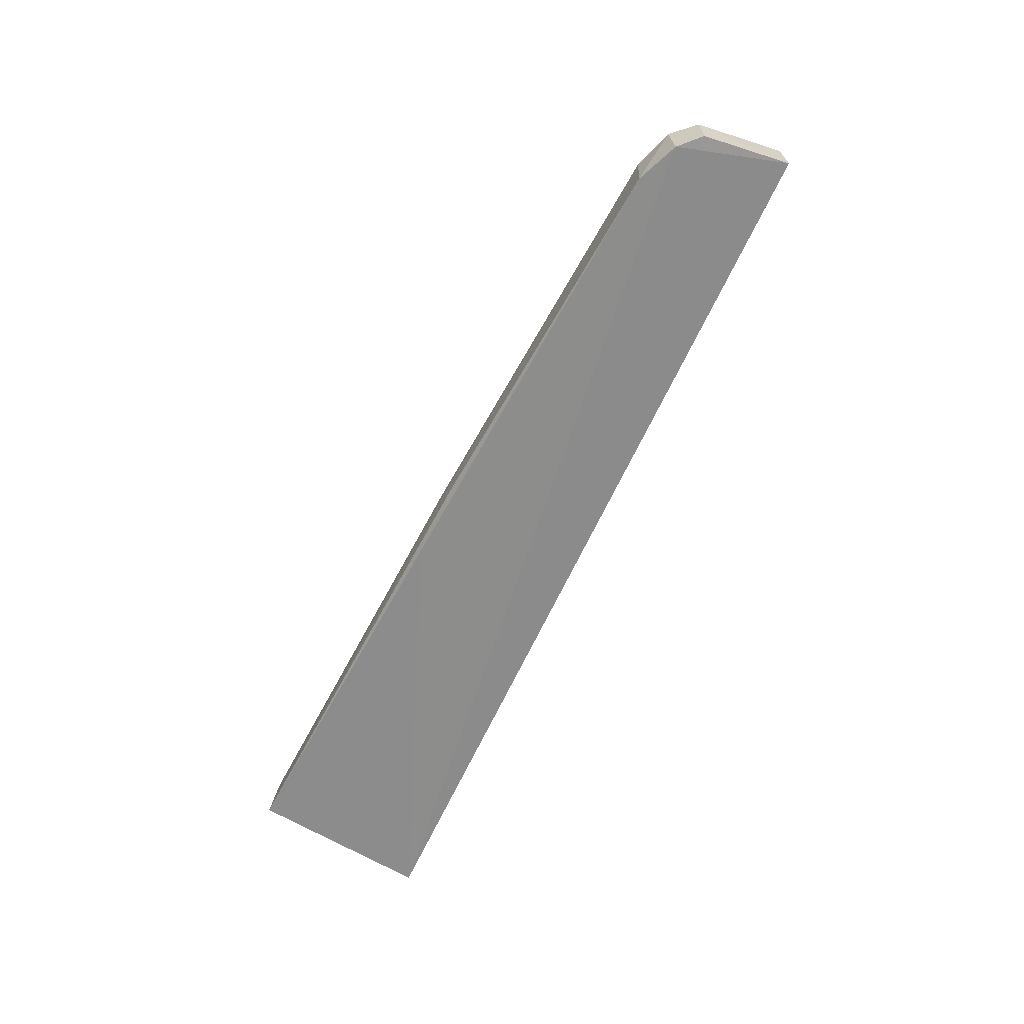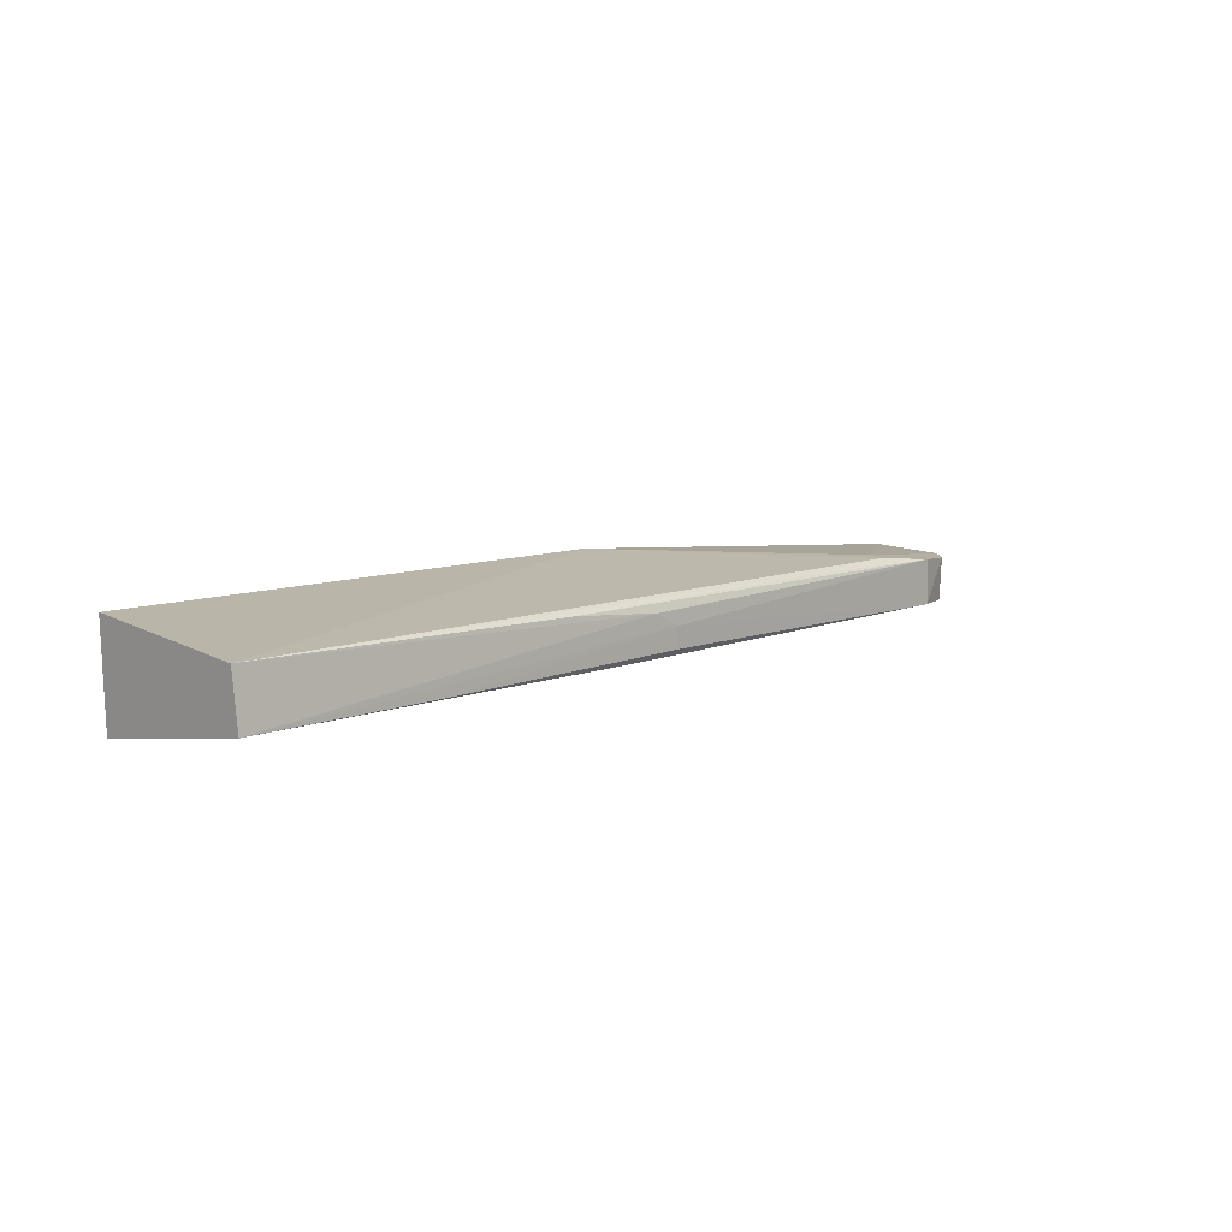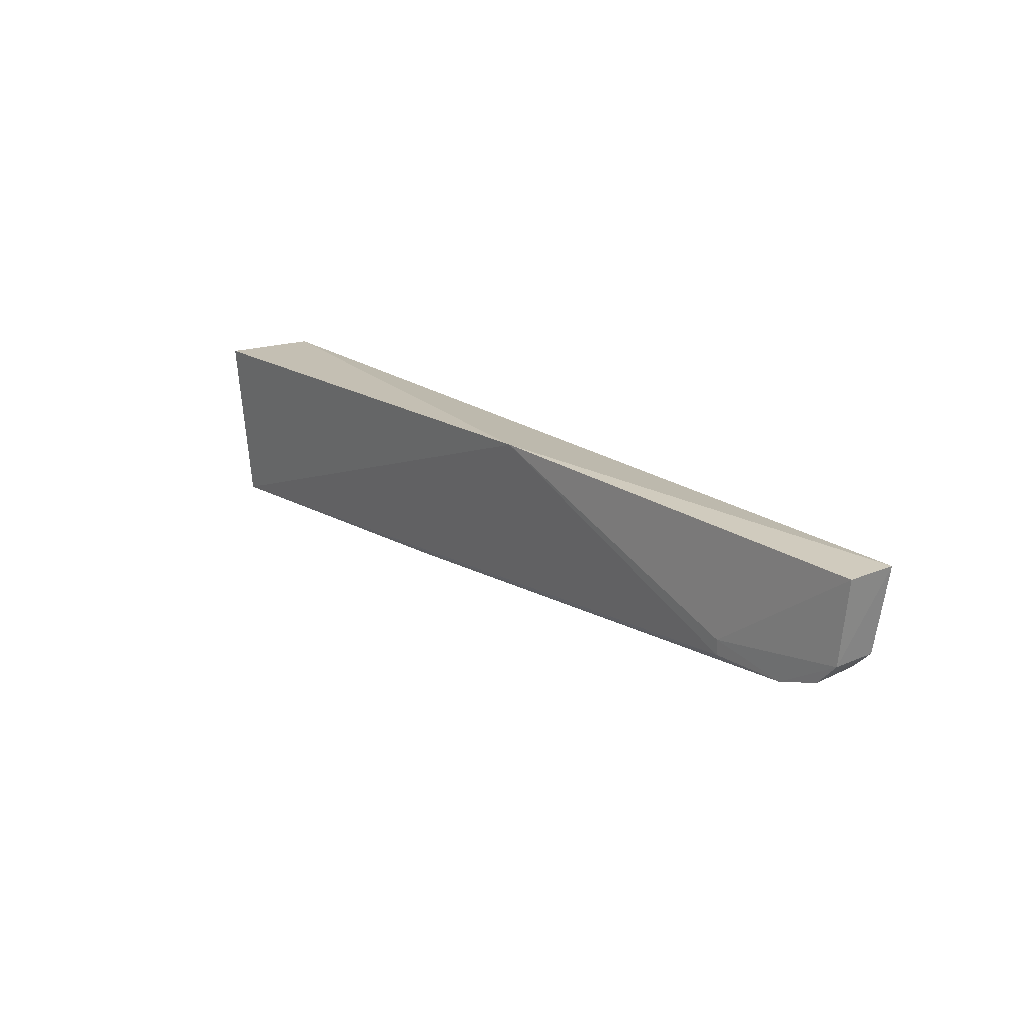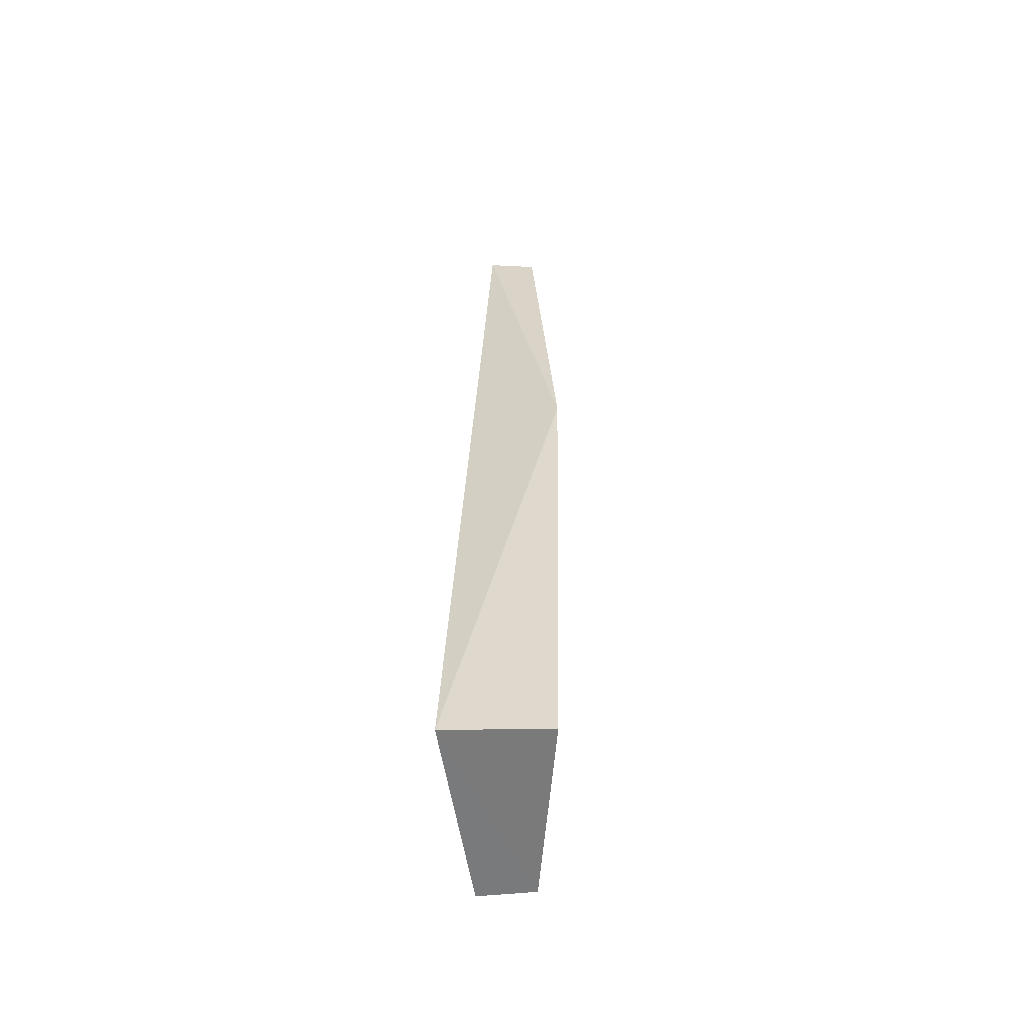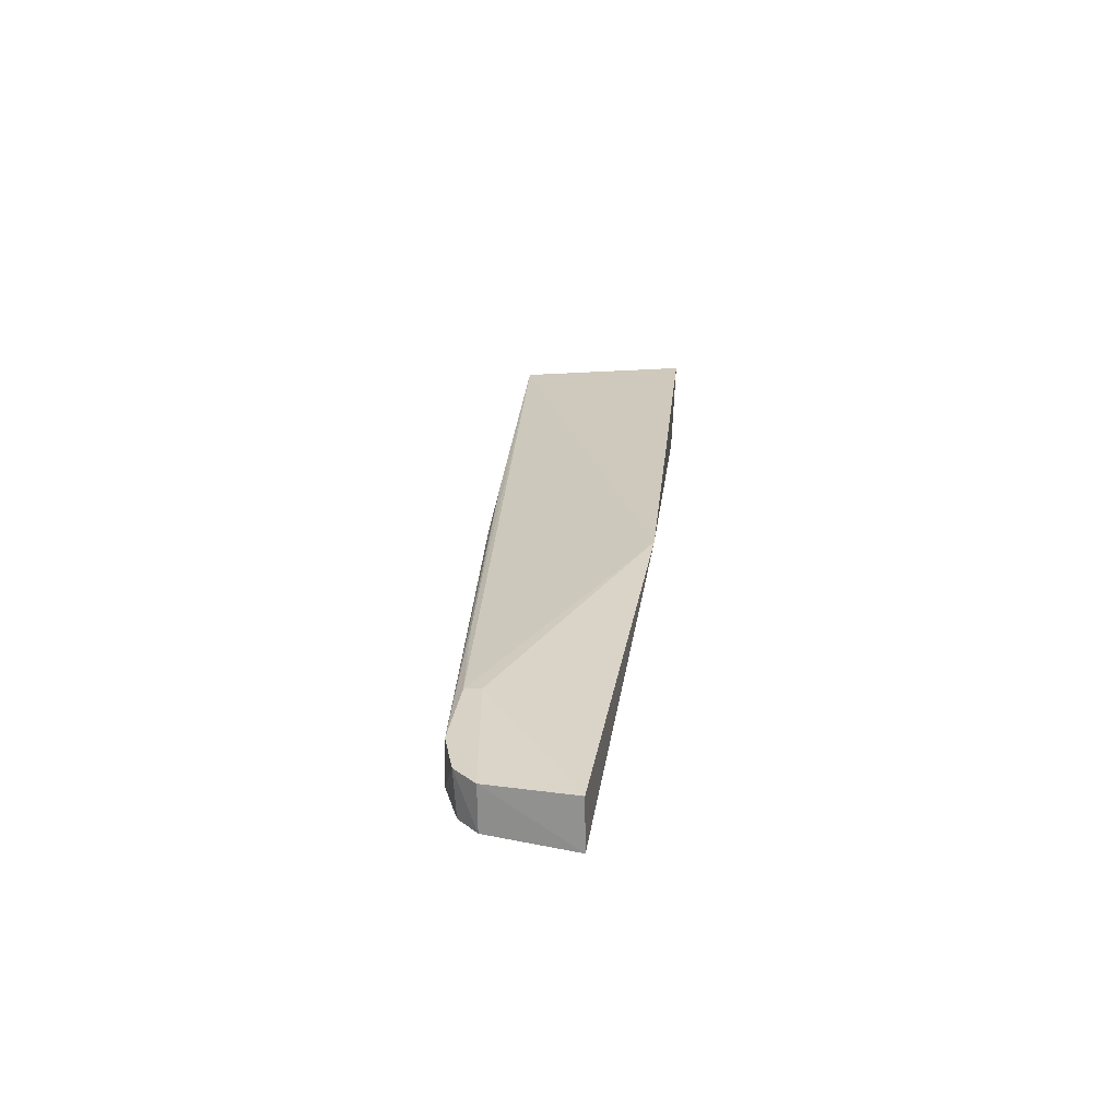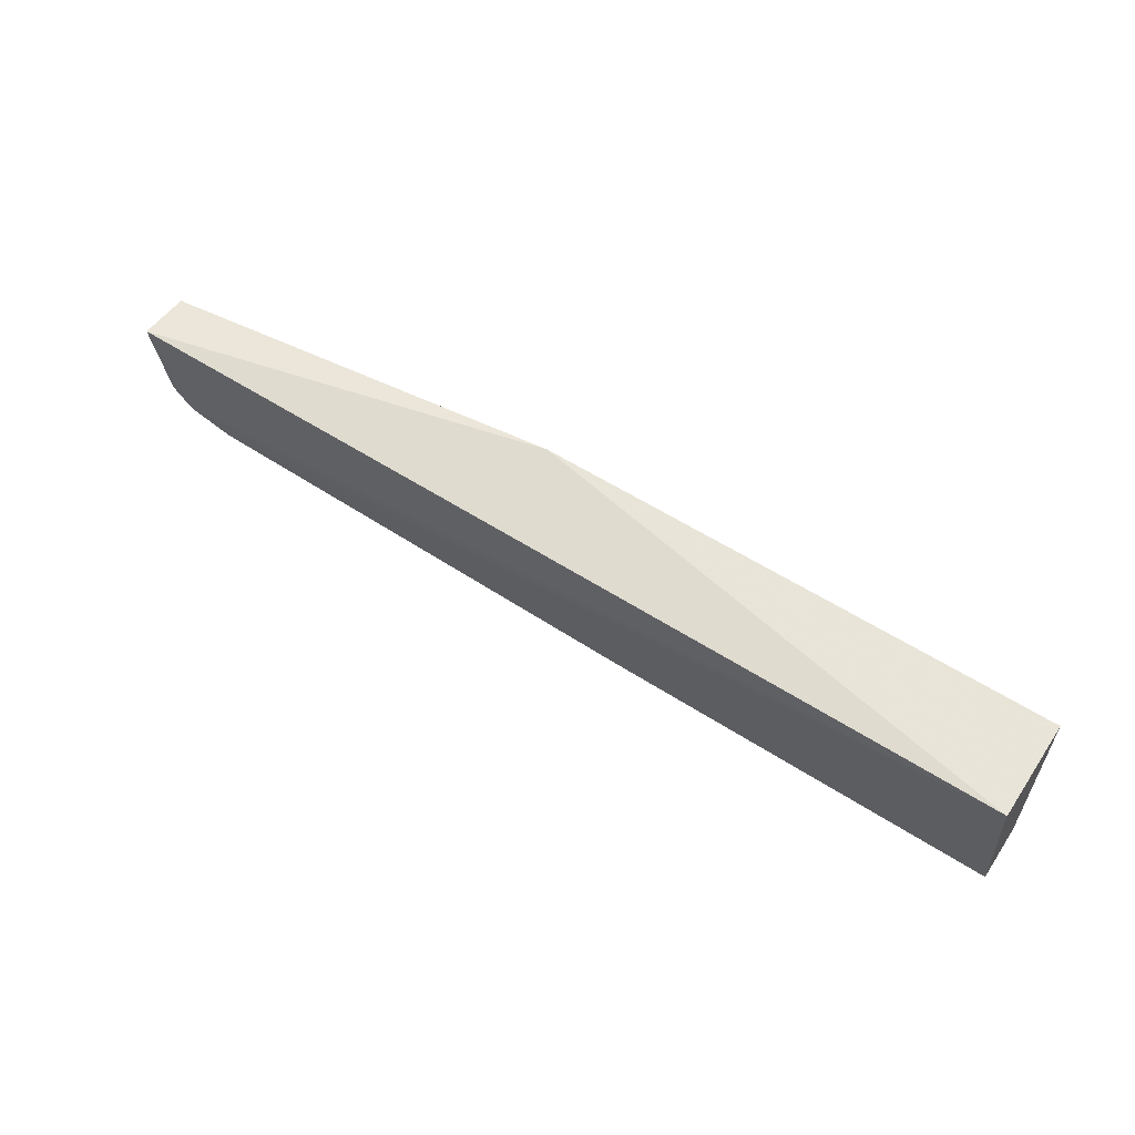
<metadata>
{"format":"obj","ext":"obj","renderer":"f3d","projection":"perspective","resolution":1024,"background":"white","views":[{"elev":-62.3,"azim":65.1,"up":"+Z"},{"elev":9.9,"azim":-44.4,"up":"+Z"},{"elev":19.8,"azim":50.8,"up":"+Y"},{"elev":31.7,"azim":-88.5,"up":"+Y"},{"elev":23.8,"azim":96.5,"up":"+Z"},{"elev":57.1,"azim":-146.6,"up":"+Y"}]}
</metadata>
<code>
v 0.09501 0.06788 0.02569
v 0.09326 0.05328 0.02557
v 0.09544 0.06803 0.01715
v -0.06687 0.06979 0.01494
v -0.06691 0.07045 0.03203
v -0.06687 0.03867 0.02021
v 0.02338 0.07199 0.03147
v 0.08247 0.04701 0.01829
v -0.06691 0.03984 0.02942
v 0.07076 0.05064 0.02783
v 0.09347 0.0534 0.01798
v 0.00181 0.04238 0.01902
v 0.07063 0.04789 0.02757
v 0.08964 0.04938 0.02561
v 0.08991 0.04994 0.01788
v 0.01027 0.04245 0.02599
v 0.08268 0.04725 0.02621
v 0.01465 0.0424 0.01991
v 0.04903 0.04571 0.0273
v 0.01463 0.04249 0.02351
v -0.03249 0.04021 0.01985
v -0.006866 0.04205 0.02768
f 1 2 3
f 7 1 3
f 7 3 4
f 7 4 5
f 9 5 4
f 9 4 6
f 9 7 5
f 10 2 1
f 10 1 7
f 11 3 2
f 12 6 4
f 12 4 8
f 13 10 7
f 13 7 9
f 14 11 2
f 15 8 4
f 15 4 3
f 15 3 11
f 15 14 8
f 15 11 14
f 16 9 6
f 17 8 14
f 17 10 13
f 17 14 2
f 17 2 10
f 18 12 8
f 19 17 13
f 19 13 9
f 20 16 6
f 20 17 16
f 20 18 8
f 20 8 17
f 21 6 12
f 21 12 18
f 21 20 6
f 21 18 20
f 22 19 9
f 22 9 16
f 22 16 17
f 22 17 19

</code>
